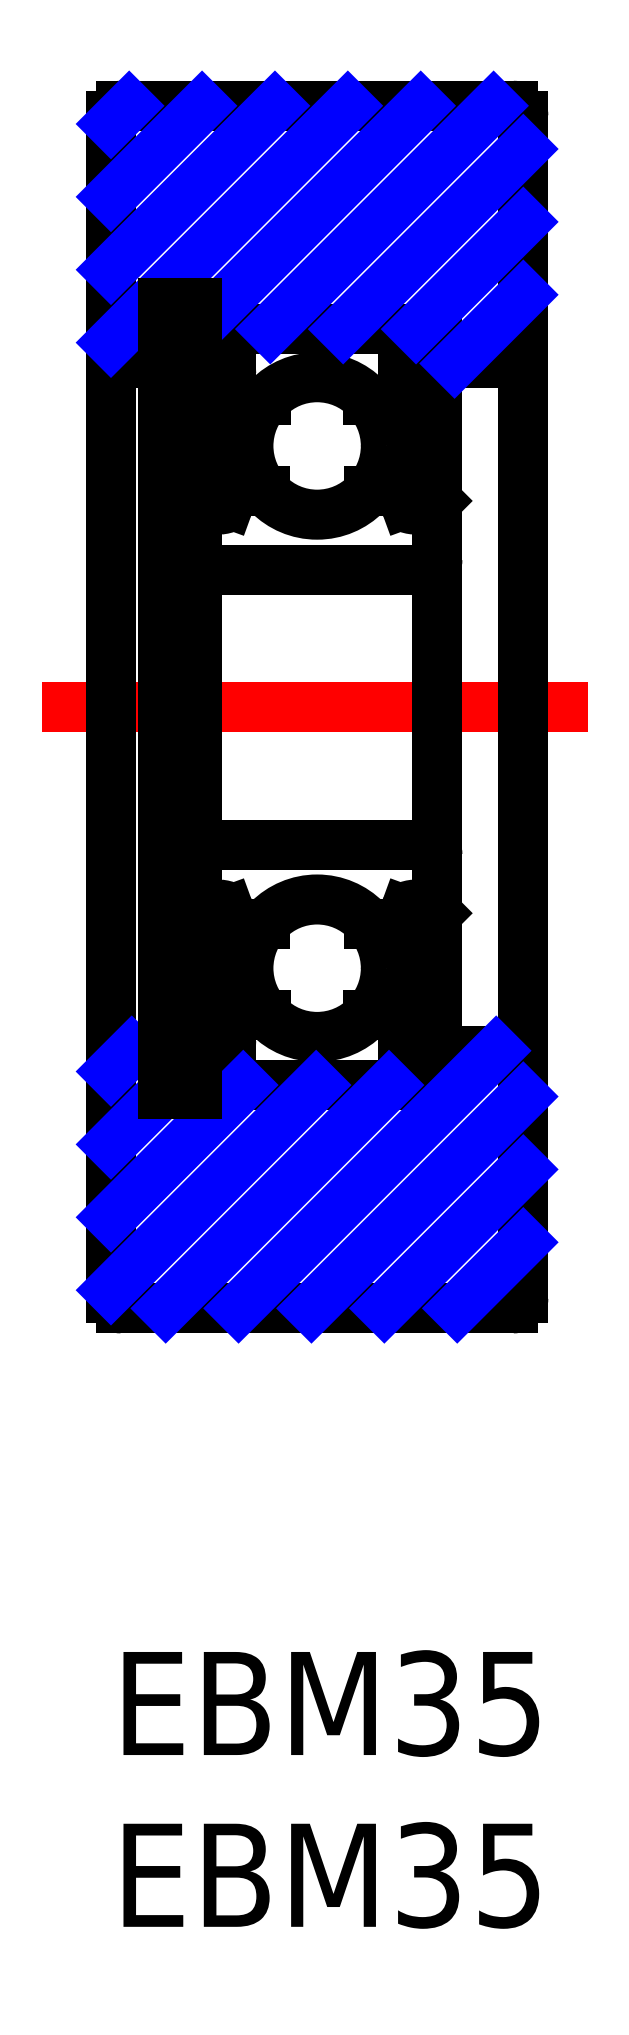
<metadata>
{"format":"dxf","ext":"dxf","renderer":"ezdxf+matplotlib","layout":"modelspace","background":"white","min_lineweight":24,"dpi":150}
</metadata>
<code>
0
SECTION
2
ENTITIES
0
INSERT
8
MSM_CONTINUOUS
2
*U2
10
0
20
0
30
0
0
INSERT
8
MSM_CONTINUOUS
2
*U3
10
0
20
0
30
0
0
LINE
8
MSM_CENTER
10
-2
20
27.5
30
0
11
14
21
27.5
31
0
0
LINE
8
MSM_CONTINUOUS
10
0.3
20
45
30
0
11
11.7
21
45
31
0
0
LINE
8
MSM_CONTINUOUS
10
0.3
20
10
30
0
11
11.7
21
10
31
0
0
CIRCLE
8
MSM_CONTINUOUS
10
6
20
35.1
30
0
40
2
0
LINE
8
MSM_CONTINUOUS
10
8.361
20
33.8
30
0
11
7.52
21
33.8
31
0
0
LINE
8
MSM_CONTINUOUS
10
8.4
20
36.45
30
0
11
7.476
21
36.45
31
0
0
LINE
8
MSM_CONTINUOUS
10
2.8
20
38.5
30
0
11
9.2
21
38.5
31
0
0
LINE
8
MSM_CONTINUOUS
10
9.2
20
31.5
30
0
11
2.8
21
31.5
31
0
0
CIRCLE
8
MSM_CONTINUOUS
10
6
20
19.9
30
0
40
2
0
LINE
8
MSM_CONTINUOUS
10
9.2
20
23.5
30
0
11
2.8
21
23.5
31
0
0
LINE
8
MSM_CONTINUOUS
10
2.8
20
16.5
30
0
11
9.2
21
16.5
31
0
0
LINE
8
MSM_CONTINUOUS
10
8.4
20
18.55
30
0
11
7.476
21
18.55
31
0
0
LINE
8
MSM_CONTINUOUS
10
8.361
20
21.2
30
0
11
7.52
21
21.2
31
0
0
LINE
8
MSM_CONTINUOUS
10
1.8e-15
20
10.3
30
0
11
1.8e-15
21
44.7
31
0
0
ARC
8
MSM_CONTINUOUS
10
0.3
20
10.3
30
0
40
0.3
50
180
51
270
0
LINE
8
MSM_CONTINUOUS
10
3.5
20
18.61
30
0
11
3.233
21
18.87
31
0
0
LINE
8
MSM_CONTINUOUS
10
3.367
20
18.55
30
0
11
3.1
21
18.82
31
0
0
LINE
8
MSM_CONTINUOUS
10
1.5
20
17.5
30
0
11
-6.22e-14
21
17.5
31
0
0
ARC
8
MSM_CONTINUOUS
10
2.8
20
16.8
30
0
40
0.3
50
180
51
270
0
LINE
8
MSM_CONTINUOUS
10
3.6
20
18.55
30
0
11
4.524
21
18.55
31
0
0
ARC
8
MSM_CONTINUOUS
10
3.201
20
17.82
30
0
40
0.2989
50
210
51
0
0
LINE
8
MSM_CONTINUOUS
10
2.882
20
18.03
30
0
11
2.998
21
18.1
31
0
0
LINE
8
MSM_CONTINUOUS
10
2.833
20
17.85
30
0
11
2.942
21
17.67
31
0
0
LINE
8
MSM_CONTINUOUS
10
2.5
20
17.75
30
0
11
2.6
21
17.85
31
0
0
LINE
8
MSM_CONTINUOUS
10
2.6
20
17.85
30
0
11
2.833
21
17.85
31
0
0
ARC
8
MSM_CONTINUOUS
10
2.949
20
17.92
30
0
40
0.1333
50
120
51
210
0
ARC
8
MSM_CONTINUOUS
10
3.201
20
17.82
30
0
40
0.1656
50
210
51
0
0
LINE
8
MSM_CONTINUOUS
10
3.5
20
18.45
30
0
11
3.6
21
18.55
31
0
0
LINE
8
MSM_CONTINUOUS
10
2.949
20
17.92
30
0
11
3.058
21
17.73
31
0
0
LINE
8
MSM_CONTINUOUS
10
3.064
20
17.98
30
0
11
2.949
21
17.92
31
0
0
LINE
8
MSM_CONTINUOUS
10
2.998
20
18.1
30
0
11
3.064
21
17.98
31
0
0
LINE
8
MSM_CONTINUOUS
10
3.5
20
17.82
30
0
11
3.5
21
18.61
31
0
0
LINE
8
MSM_CONTINUOUS
10
3.367
20
17.82
30
0
11
3.367
21
18.55
31
0
0
LINE
8
MSM_CONTINUOUS
10
3.233
20
21
30
0
11
3.233
21
18.87
31
0
0
LINE
8
MSM_CONTINUOUS
10
3.1
20
18.82
30
0
11
3.1
21
21
31
0
0
LINE
8
MSM_CONTINUOUS
10
3.539
20
21.29
30
0
11
3.639
21
21.2
31
0
0
ARC
8
MSM_CONTINUOUS
10
3.219
20
21.52
30
0
40
0.2236
50
16.85
51
140
0
LINE
8
MSM_CONTINUOUS
10
2.833
20
21.4
30
0
11
3.048
21
21.66
31
0
0
LINE
8
MSM_CONTINUOUS
10
2.6
20
21.4
30
0
11
2.833
21
21.4
31
0
0
LINE
8
MSM_CONTINUOUS
10
2.5
20
21.5
30
0
11
2.6
21
21.4
31
0
0
ARC
8
MSM_CONTINUOUS
10
3.233
20
21
30
0
40
0.1333
50
90
51
180
0
LINE
8
MSM_CONTINUOUS
10
3.433
20
21
30
0
11
3.233
21
21
31
0
0
LINE
8
MSM_CONTINUOUS
10
3.433
20
21.14
30
0
11
3.433
21
21
31
0
0
LINE
8
MSM_CONTINUOUS
10
3.233
20
21.14
30
0
11
3.433
21
21.14
31
0
0
LINE
8
MSM_CONTINUOUS
10
3.433
20
21.58
30
0
11
3.539
21
21.29
31
0
0
LINE
8
MSM_CONTINUOUS
10
3.639
20
21.2
30
0
11
4.48
21
21.2
31
0
0
ARC
8
MSM_CONTINUOUS
10
2.8
20
23.2
30
0
40
0.3
50
90
51
180
0
LINE
8
MSM_CONTINUOUS
10
3.1
20
36.18
30
0
11
3.1
21
34
31
0
0
LINE
8
MSM_CONTINUOUS
10
3.233
20
34
30
0
11
3.233
21
36.13
31
0
0
ARC
8
MSM_CONTINUOUS
10
2.8
20
31.8
30
0
40
0.3
50
180
51
270
0
LINE
8
MSM_CONTINUOUS
10
3.539
20
33.71
30
0
11
3.639
21
33.8
31
0
0
LINE
8
MSM_CONTINUOUS
10
2.833
20
33.6
30
0
11
3.048
21
33.34
31
0
0
LINE
8
MSM_CONTINUOUS
10
2.5
20
33.5
30
0
11
2.6
21
33.6
31
0
0
LINE
8
MSM_CONTINUOUS
10
2.6
20
33.6
30
0
11
2.833
21
33.6
31
0
0
LINE
8
MSM_CONTINUOUS
10
3.433
20
33.42
30
0
11
3.539
21
33.71
31
0
0
LINE
8
MSM_CONTINUOUS
10
3.233
20
33.86
30
0
11
3.433
21
33.86
31
0
0
LINE
8
MSM_CONTINUOUS
10
3.433
20
33.86
30
0
11
3.433
21
34
31
0
0
LINE
8
MSM_CONTINUOUS
10
3.433
20
34
30
0
11
3.233
21
34
31
0
0
ARC
8
MSM_CONTINUOUS
10
3.233
20
34
30
0
40
0.1333
50
180
51
270
0
ARC
8
MSM_CONTINUOUS
10
3.219
20
33.48
30
0
40
0.2236
50
220
51
343.2
0
LINE
8
MSM_CONTINUOUS
10
3.639
20
33.8
30
0
11
4.48
21
33.8
31
0
0
LINE
8
MSM_CONTINUOUS
10
1.515
20
37.5
30
0
11
1.8e-15
21
37.5
31
0
0
ARC
8
MSM_CONTINUOUS
10
2.949
20
37.08
30
0
40
0.1333
50
150
51
240
0
LINE
8
MSM_CONTINUOUS
10
3.367
20
37.18
30
0
11
3.367
21
36.45
31
0
0
LINE
8
MSM_CONTINUOUS
10
3.5
20
37.18
30
0
11
3.5
21
36.39
31
0
0
LINE
8
MSM_CONTINUOUS
10
2.949
20
37.08
30
0
11
3.058
21
37.27
31
0
0
LINE
8
MSM_CONTINUOUS
10
3.6
20
36.45
30
0
11
4.524
21
36.45
31
0
0
LINE
8
MSM_CONTINUOUS
10
2.882
20
36.97
30
0
11
2.998
21
36.9
31
0
0
LINE
8
MSM_CONTINUOUS
10
3.367
20
36.45
30
0
11
3.1
21
36.18
31
0
0
LINE
8
MSM_CONTINUOUS
10
3.5
20
36.39
30
0
11
3.233
21
36.13
31
0
0
LINE
8
MSM_CONTINUOUS
10
2.998
20
36.9
30
0
11
3.064
21
37.02
31
0
0
LINE
8
MSM_CONTINUOUS
10
3.064
20
37.02
30
0
11
2.949
21
37.08
31
0
0
LINE
8
MSM_CONTINUOUS
10
3.5
20
36.55
30
0
11
3.6
21
36.45
31
0
0
LINE
8
MSM_CONTINUOUS
10
2.833
20
37.15
30
0
11
2.942
21
37.33
31
0
0
LINE
8
MSM_CONTINUOUS
10
2.6
20
37.15
30
0
11
2.833
21
37.15
31
0
0
LINE
8
MSM_CONTINUOUS
10
2.5
20
37.25
30
0
11
2.6
21
37.15
31
0
0
ARC
8
MSM_CONTINUOUS
10
3.201
20
37.18
30
0
40
0.1656
50
0
51
150
0
ARC
8
MSM_CONTINUOUS
10
3.201
20
37.18
30
0
40
0.2989
50
0
51
150
0
ARC
8
MSM_CONTINUOUS
10
2.8
20
38.2
30
0
40
0.3
50
90
51
180
0
ARC
8
MSM_CONTINUOUS
10
0.3
20
44.7
30
0
40
0.3
50
90
51
180
0
LINE
8
MSM_CONTINUOUS
10
12
20
10.3
30
0
11
12
21
44.7
31
0
0
LINE
8
MSM_CONTINUOUS
10
9.5
20
16.8
30
0
11
9.5
21
38.2
31
0
0
ARC
8
MSM_CONTINUOUS
10
11.7
20
10.3
30
0
40
0.3
50
270
51
0
0
LINE
8
MSM_CONTINUOUS
10
8.633
20
18.55
30
0
11
8.9
21
18.82
31
0
0
LINE
8
MSM_CONTINUOUS
10
8.5
20
18.61
30
0
11
8.767
21
18.87
31
0
0
ARC
8
MSM_CONTINUOUS
10
9.2
20
16.8
30
0
40
0.3
50
270
51
0
0
LINE
8
MSM_CONTINUOUS
10
9.5
20
17.75
30
0
11
9.4
21
17.85
31
0
0
ARC
8
MSM_CONTINUOUS
10
8.799
20
17.82
30
0
40
0.2989
50
180
51
330
0
ARC
8
MSM_CONTINUOUS
10
8.799
20
17.82
30
0
40
0.1656
50
180
51
330
0
LINE
8
MSM_CONTINUOUS
10
8.633
20
17.82
30
0
11
8.633
21
18.55
31
0
0
LINE
8
MSM_CONTINUOUS
10
8.5
20
17.82
30
0
11
8.5
21
18.61
31
0
0
LINE
8
MSM_CONTINUOUS
10
8.5
20
18.45
30
0
11
8.4
21
18.55
31
0
0
ARC
8
MSM_CONTINUOUS
10
9.051
20
17.92
30
0
40
0.1333
50
330
51
60
0
LINE
8
MSM_CONTINUOUS
10
9.4
20
17.85
30
0
11
9.167
21
17.85
31
0
0
LINE
8
MSM_CONTINUOUS
10
9.167
20
17.85
30
0
11
9.058
21
17.67
31
0
0
LINE
8
MSM_CONTINUOUS
10
9.002
20
18.1
30
0
11
8.936
21
17.98
31
0
0
LINE
8
MSM_CONTINUOUS
10
8.936
20
17.98
30
0
11
9.051
21
17.92
31
0
0
LINE
8
MSM_CONTINUOUS
10
9.051
20
17.92
30
0
11
8.942
21
17.73
31
0
0
LINE
8
MSM_CONTINUOUS
10
9.118
20
18.03
30
0
11
9.002
21
18.1
31
0
0
LINE
8
MSM_CONTINUOUS
10
9.5
20
17.5
30
0
11
12
21
17.5
31
0
0
LINE
8
MSM_CONTINUOUS
10
8.9
20
18.82
30
0
11
8.9
21
21
31
0
0
LINE
8
MSM_CONTINUOUS
10
8.767
20
21
30
0
11
8.767
21
18.87
31
0
0
LINE
8
MSM_CONTINUOUS
10
9.5
20
21.5
30
0
11
9.4
21
21.4
31
0
0
ARC
8
MSM_CONTINUOUS
10
8.781
20
21.52
30
0
40
0.2236
50
40
51
163.2
0
LINE
8
MSM_CONTINUOUS
10
8.767
20
21.14
30
0
11
8.567
21
21.14
31
0
0
LINE
8
MSM_CONTINUOUS
10
8.567
20
21
30
0
11
8.767
21
21
31
0
0
LINE
8
MSM_CONTINUOUS
10
8.567
20
21.14
30
0
11
8.567
21
21
31
0
0
LINE
8
MSM_CONTINUOUS
10
8.461
20
21.29
30
0
11
8.361
21
21.2
31
0
0
LINE
8
MSM_CONTINUOUS
10
8.567
20
21.58
30
0
11
8.461
21
21.29
31
0
0
LINE
8
MSM_CONTINUOUS
10
9.4
20
21.4
30
0
11
9.167
21
21.4
31
0
0
ARC
8
MSM_CONTINUOUS
10
8.767
20
21
30
0
40
0.1333
50
5e-05
51
90
0
LINE
8
MSM_CONTINUOUS
10
9.167
20
21.4
30
0
11
8.952
21
21.66
31
0
0
LINE
8
MSM_CONTINUOUS
10
9.5
20
22.15
30
0
11
9.5
21
22.15
31
0
0
ARC
8
MSM_CONTINUOUS
10
9.2
20
23.2
30
0
40
0.3
50
0
51
90
0
LINE
8
MSM_CONTINUOUS
10
8.767
20
34
30
0
11
8.767
21
36.13
31
0
0
LINE
8
MSM_CONTINUOUS
10
8.9
20
36.18
30
0
11
8.9
21
34
31
0
0
ARC
8
MSM_CONTINUOUS
10
9.2
20
31.8
30
0
40
0.3
50
270
51
0
0
LINE
8
MSM_CONTINUOUS
10
9.5
20
33.5
30
0
11
9.4
21
33.6
31
0
0
LINE
8
MSM_CONTINUOUS
10
8.567
20
34
30
0
11
8.767
21
34
31
0
0
LINE
8
MSM_CONTINUOUS
10
8.767
20
33.86
30
0
11
8.567
21
33.86
31
0
0
ARC
8
MSM_CONTINUOUS
10
8.781
20
33.48
30
0
40
0.2236
50
196.8
51
320
0
LINE
8
MSM_CONTINUOUS
10
8.567
20
33.42
30
0
11
8.461
21
33.71
31
0
0
LINE
8
MSM_CONTINUOUS
10
8.461
20
33.71
30
0
11
8.361
21
33.8
31
0
0
LINE
8
MSM_CONTINUOUS
10
8.567
20
33.86
30
0
11
8.567
21
34
31
0
0
LINE
8
MSM_CONTINUOUS
10
9.167
20
33.6
30
0
11
8.952
21
33.34
31
0
0
ARC
8
MSM_CONTINUOUS
10
8.767
20
34
30
0
40
0.1333
50
270
51
360
0
LINE
8
MSM_CONTINUOUS
10
9.4
20
33.6
30
0
11
9.167
21
33.6
31
0
0
LINE
8
MSM_CONTINUOUS
10
9.051
20
37.08
30
0
11
8.942
21
37.27
31
0
0
LINE
8
MSM_CONTINUOUS
10
8.5
20
37.18
30
0
11
8.5
21
36.39
31
0
0
LINE
8
MSM_CONTINUOUS
10
8.633
20
37.18
30
0
11
8.633
21
36.45
31
0
0
ARC
8
MSM_CONTINUOUS
10
9.051
20
37.08
30
0
40
0.1333
50
300
51
30
0
LINE
8
MSM_CONTINUOUS
10
8.5
20
36.39
30
0
11
8.767
21
36.13
31
0
0
LINE
8
MSM_CONTINUOUS
10
8.633
20
36.45
30
0
11
8.9
21
36.18
31
0
0
LINE
8
MSM_CONTINUOUS
10
8.5
20
36.55
30
0
11
8.4
21
36.45
31
0
0
LINE
8
MSM_CONTINUOUS
10
9.118
20
36.97
30
0
11
9.002
21
36.9
31
0
0
LINE
8
MSM_CONTINUOUS
10
8.936
20
37.02
30
0
11
9.051
21
37.08
31
0
0
LINE
8
MSM_CONTINUOUS
10
9.002
20
36.9
30
0
11
8.936
21
37.02
31
0
0
LINE
8
MSM_CONTINUOUS
10
9.5
20
37.25
30
0
11
9.4
21
37.15
31
0
0
ARC
8
MSM_CONTINUOUS
10
9.2
20
38.2
30
0
40
0.3
50
0
51
90
0
ARC
8
MSM_CONTINUOUS
10
8.799
20
37.18
30
0
40
0.2989
50
30
51
180
0
ARC
8
MSM_CONTINUOUS
10
8.799
20
37.18
30
0
40
0.1656
50
30
51
180
0
LINE
8
MSM_CONTINUOUS
10
9.167
20
37.15
30
0
11
9.058
21
37.33
31
0
0
LINE
8
MSM_CONTINUOUS
10
9.4
20
37.15
30
0
11
9.167
21
37.15
31
0
0
LINE
8
MSM_CONTINUOUS
10
9.5
20
37.5
30
0
11
12
21
37.5
31
0
0
ARC
8
MSM_CONTINUOUS
10
11.7
20
44.7
30
0
40
0.3
50
0
51
90
0
LINE
8
MSM_NARROW
10
-8.9e-15
20
44.47
30
0
11
0.5294
21
45
31
0
0
LINE
8
MSM_NARROW
10
-7.1e-15
20
42.35
30
0
11
2.651
21
45
31
0
0
LINE
8
MSM_NARROW
10
-5.3e-15
20
40.23
30
0
11
4.772
21
45
31
0
0
LINE
8
MSM_NARROW
10
-5.3e-15
20
38.11
30
0
11
6.893
21
45
31
0
0
LINE
8
MSM_NARROW
10
2.5
20
38.49
30
0
11
9.015
21
45
31
0
0
LINE
8
MSM_NARROW
10
4.636
20
38.5
30
0
11
11.14
21
45
31
0
0
LINE
8
MSM_NARROW
10
6.757
20
38.5
30
0
11
12
21
43.74
31
0
0
LINE
8
MSM_NARROW
10
8.879
20
38.5
30
0
11
12
21
41.62
31
0
0
LINE
8
MSM_NARROW
10
10
20
37.5
30
0
11
12
21
39.5
31
0
0
LINE
8
MSM_NARROW
10
0
20
16.89
30
0
11
0.605
21
17.5
31
0
0
LINE
8
MSM_NARROW
10
-1.8e-15
20
14.77
30
0
11
1.5
21
16.27
31
0
0
LINE
8
MSM_NARROW
10
-5.3e-15
20
12.65
30
0
11
3.849
21
16.5
31
0
0
LINE
8
MSM_NARROW
10
-8.9e-15
20
10.53
30
0
11
5.971
21
16.5
31
0
0
LINE
8
MSM_NARROW
10
1.592
20
10
30
0
11
8.092
21
16.5
31
0
0
LINE
8
MSM_NARROW
10
3.713
20
10
30
0
11
11.21
21
17.5
31
0
0
LINE
8
MSM_NARROW
10
5.835
20
10
30
0
11
12
21
16.17
31
0
0
LINE
8
MSM_NARROW
10
7.956
20
10
30
0
11
12
21
14.04
31
0
0
LINE
8
MSM_NARROW
10
10.08
20
10
30
0
11
12
21
11.92
31
0
0
LINE
8
MSM_CONTINUOUS
10
2.5
20
16.25
30
0
11
2.5
21
39.25
31
0
0
LINE
8
MSM_CONTINUOUS
10
1.5
20
16.25
30
0
11
1.5
21
39.25
31
0
0
LINE
8
MSM_CONTINUOUS
10
1.5
20
16.25
30
0
11
2.5
21
16.25
31
0
0
LINE
8
MSM_CONTINUOUS
10
1.5
20
39.25
30
0
11
2.5
21
39.25
31
0
0
LINE
8
MSM_CONTINUOUS
10
1.5
20
36.75
30
0
11
2.5
21
36.75
31
0
0
LINE
8
MSM_CONTINUOUS
10
1.5
20
21.06
30
0
11
2.5
21
21.06
31
0
0
ENDSEC
0
EOF

</code>
